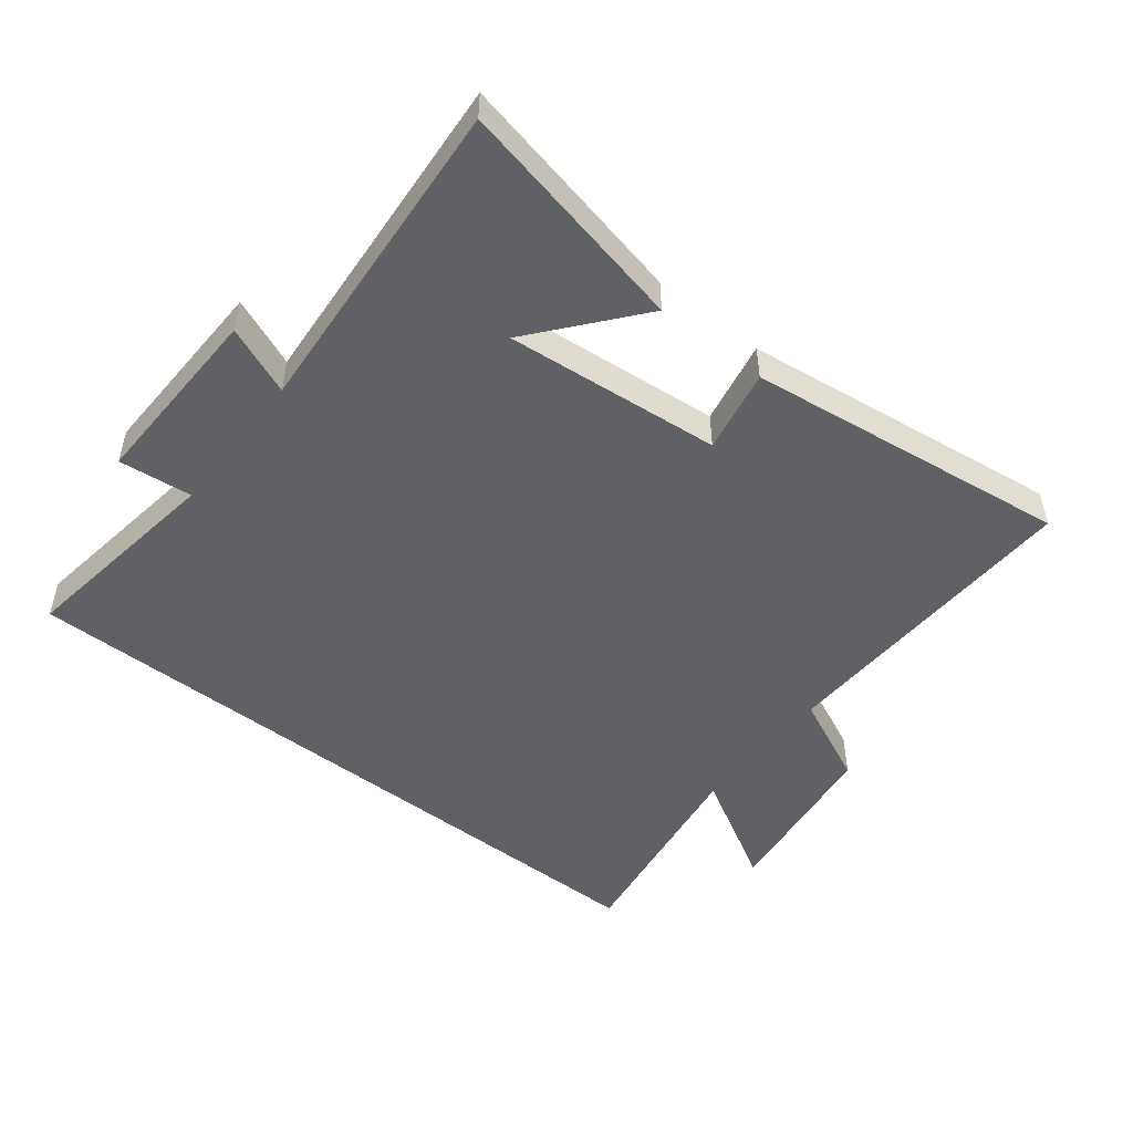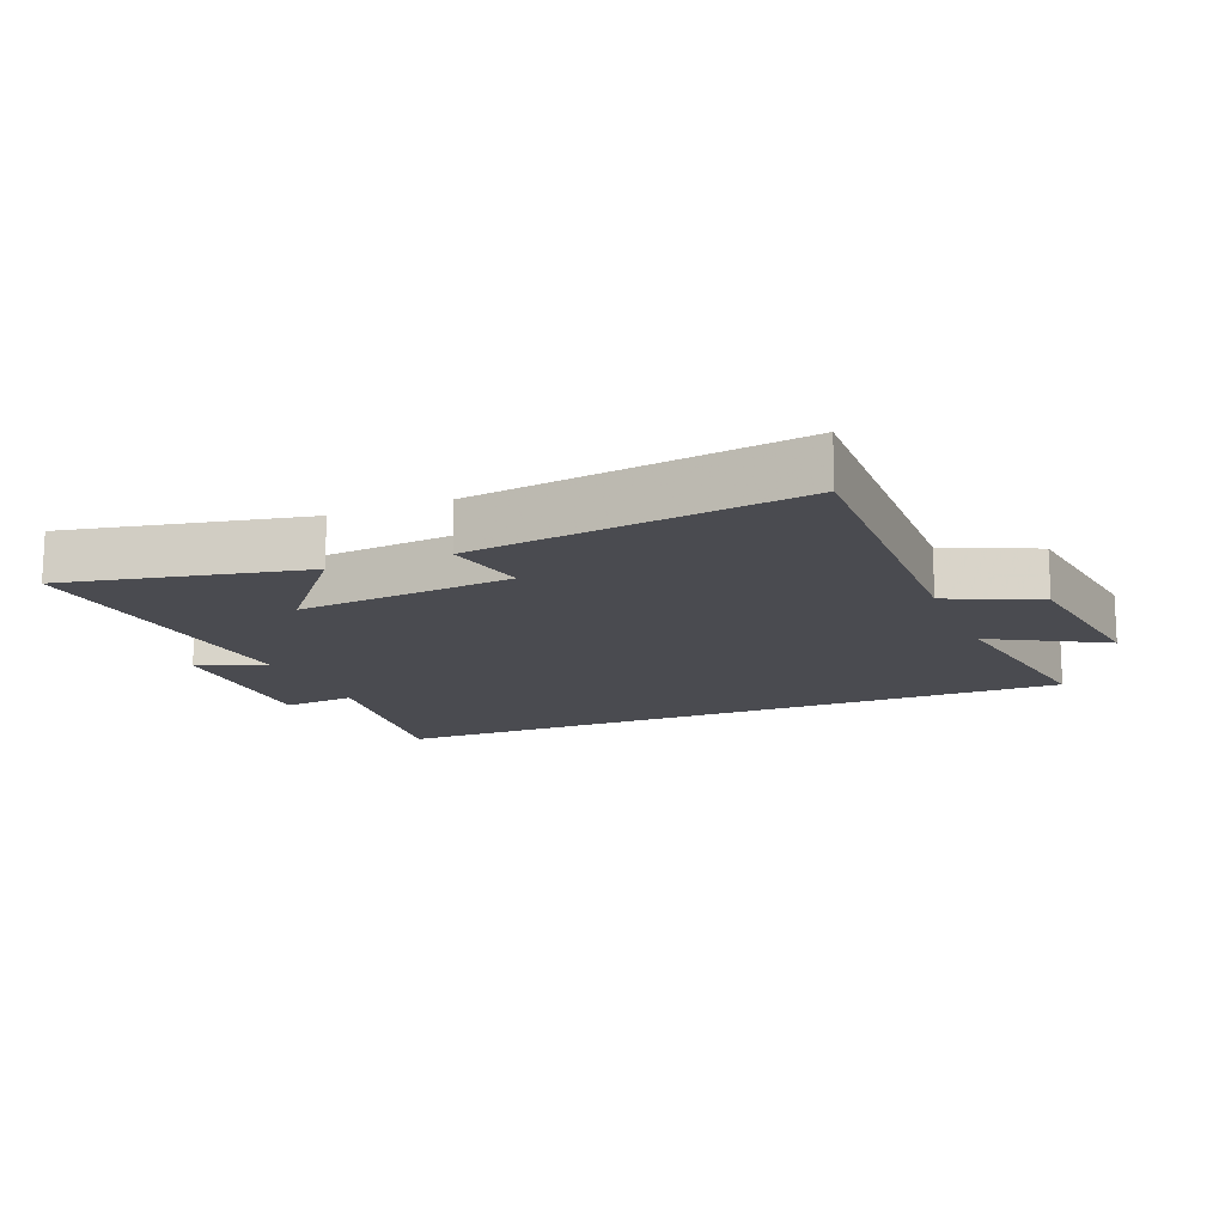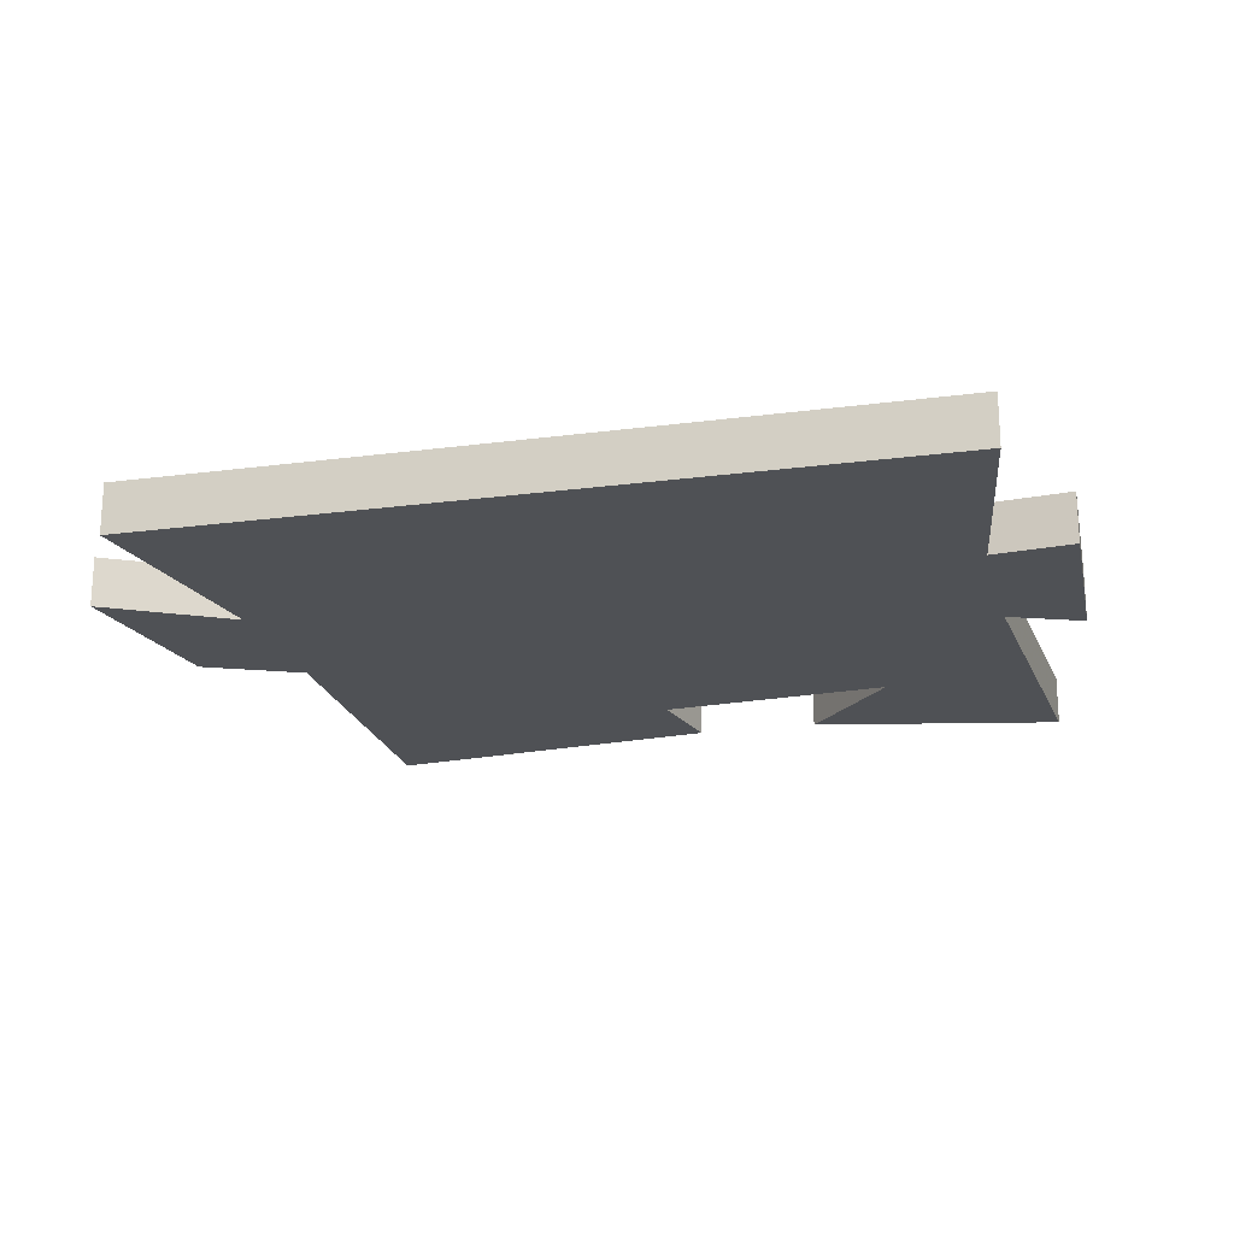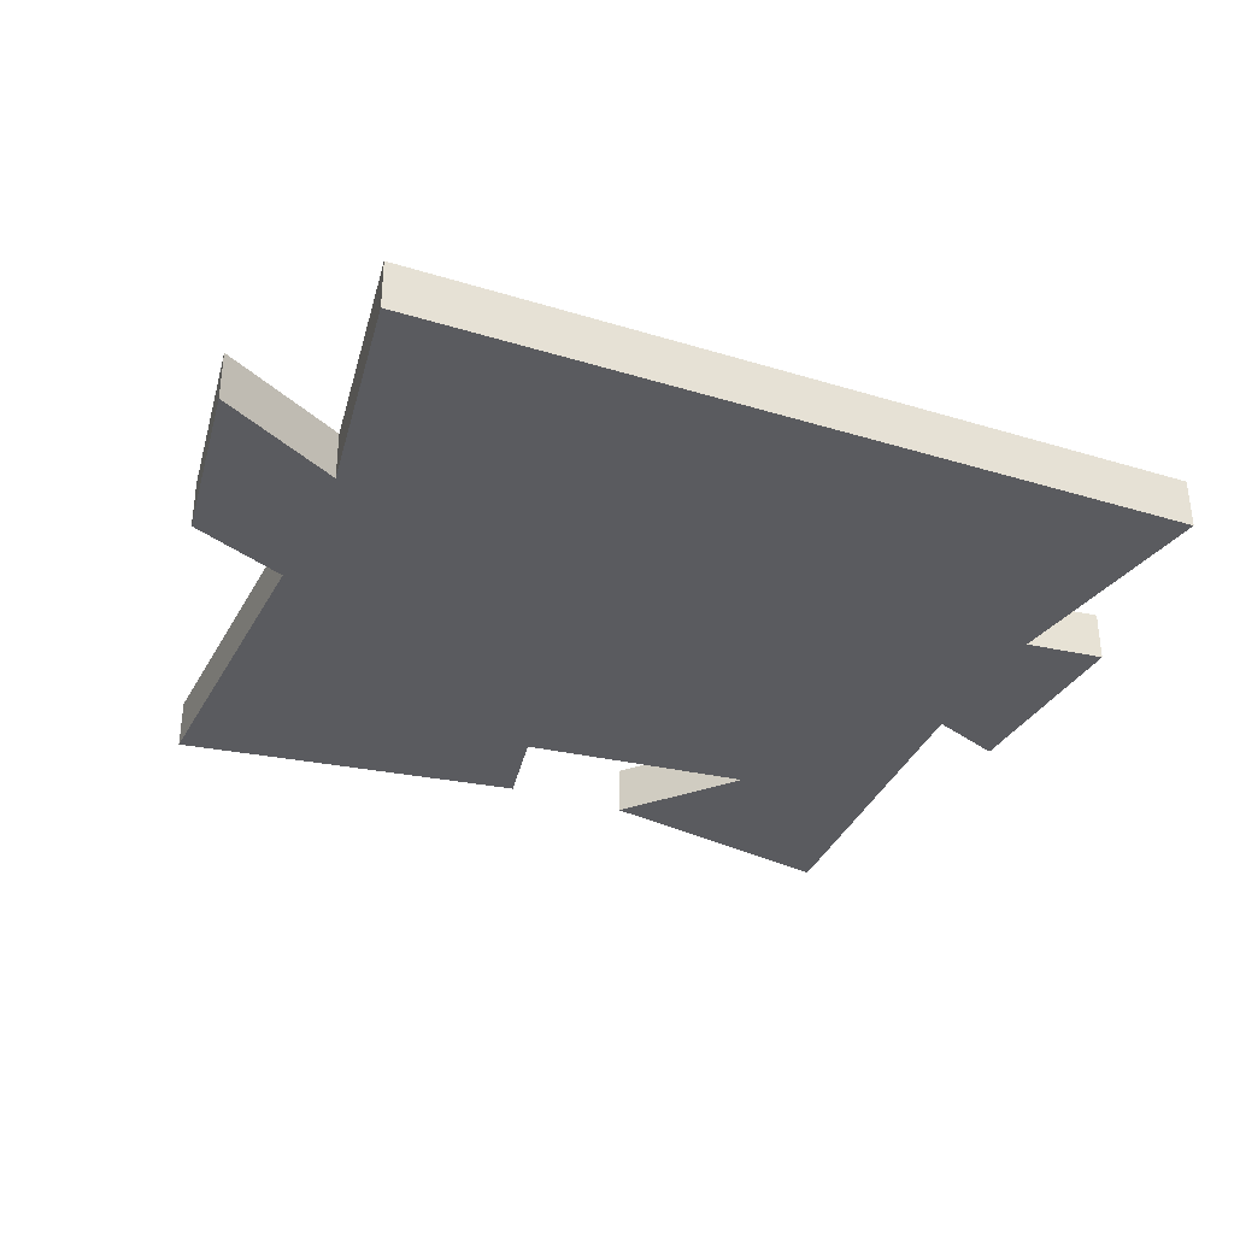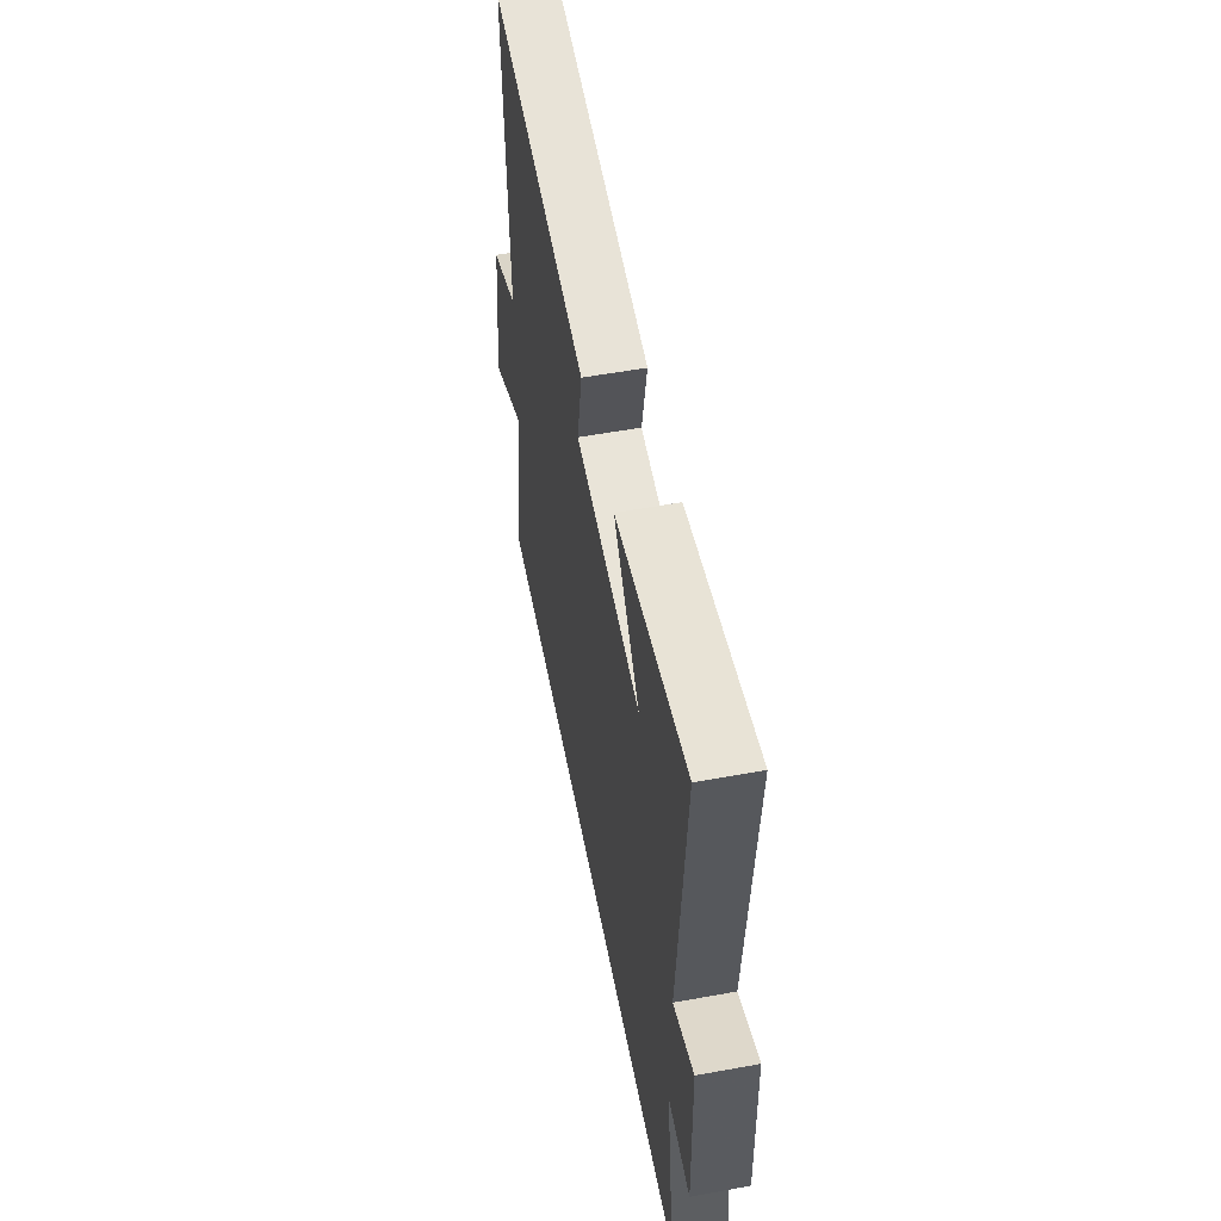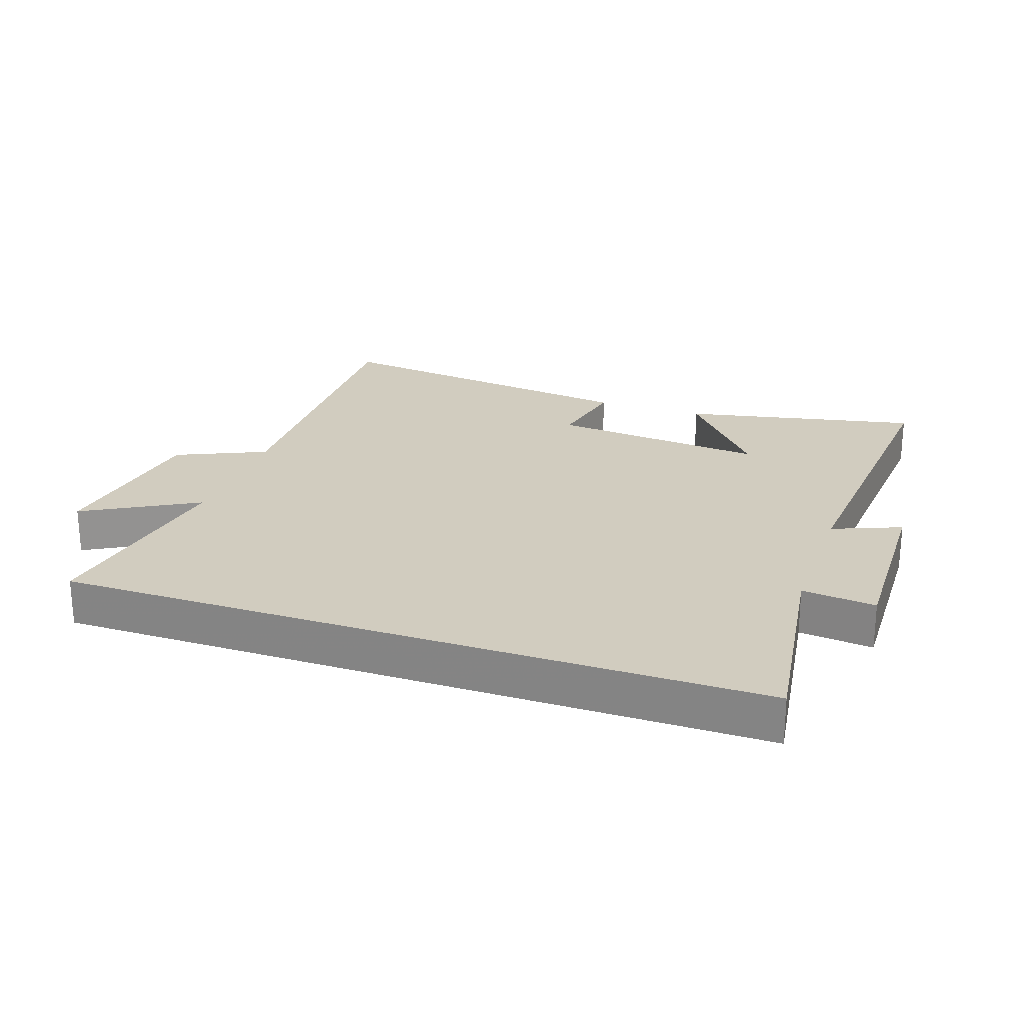
<metadata>
{"format":"obj","ext":"obj","renderer":"f3d","projection":"perspective","resolution":1024,"background":"white","views":[{"elev":-49.7,"azim":-38.3,"up":"+Y"},{"elev":-14.6,"azim":22.4,"up":"+Y"},{"elev":-19.6,"azim":-166.0,"up":"+Y"},{"elev":-32.9,"azim":157.0,"up":"+Y"},{"elev":55.1,"azim":-100.9,"up":"+Z"},{"elev":23.8,"azim":-160.8,"up":"+Y"}]}
</metadata>
<code>
v -0.538 0.07 0.578
v -0.169 0.07 0.5
v -0.303 0.07 0.337
v 0.035 0.07 0.369
v 0.009 0.07 0.5
v 0.516 0.07 0.566
v 0.5 0.07 0.069
v 0.64 0.07 0.005
v 0.676 0.07 -0.267
v 0.5 0.07 -0.167
v 0.55 0.07 -0.5
v -0.547 0.07 -0.5
v -0.5 0.07 -0.169
v -0.615 0.07 -0.181
v -0.607 0.07 0.113
v -0.5 0.07 0.069
v -0.538 0 0.578
v -0.169 0 0.5
v -0.303 0 0.337
v 0.035 0 0.369
v 0.009 0 0.5
v 0.516 0 0.566
v 0.5 0 0.069
v 0.64 0 0.005
v 0.676 0 -0.267
v 0.5 0 -0.167
v 0.55 0 -0.5
v -0.547 0 -0.5
v -0.5 0 -0.169
v -0.615 0 -0.181
v -0.607 0 0.113
v -0.5 0 0.069
f 13 14 15 16
f 10 11 12 13
f 10 13 16
f 7 8 9 10
f 7 10 16
f 4 5 6 7
f 3 4 7 16
f 1 2 3
f 1 3 16
f 32 31 30 29
f 29 28 27 26
f 32 29 26
f 26 25 24 23
f 32 26 23
f 23 22 21 20
f 32 23 20 19
f 19 18 17
f 32 19 17
f 1 17 18 2
f 2 18 19 3
f 3 19 20 4
f 4 20 21 5
f 5 21 22 6
f 6 22 23 7
f 7 23 24 8
f 8 24 25 9
f 9 25 26 10
f 10 26 27 11
f 11 27 28 12
f 12 28 29 13
f 13 29 30 14
f 14 30 31 15
f 15 31 32 16
f 16 32 17 1

</code>
